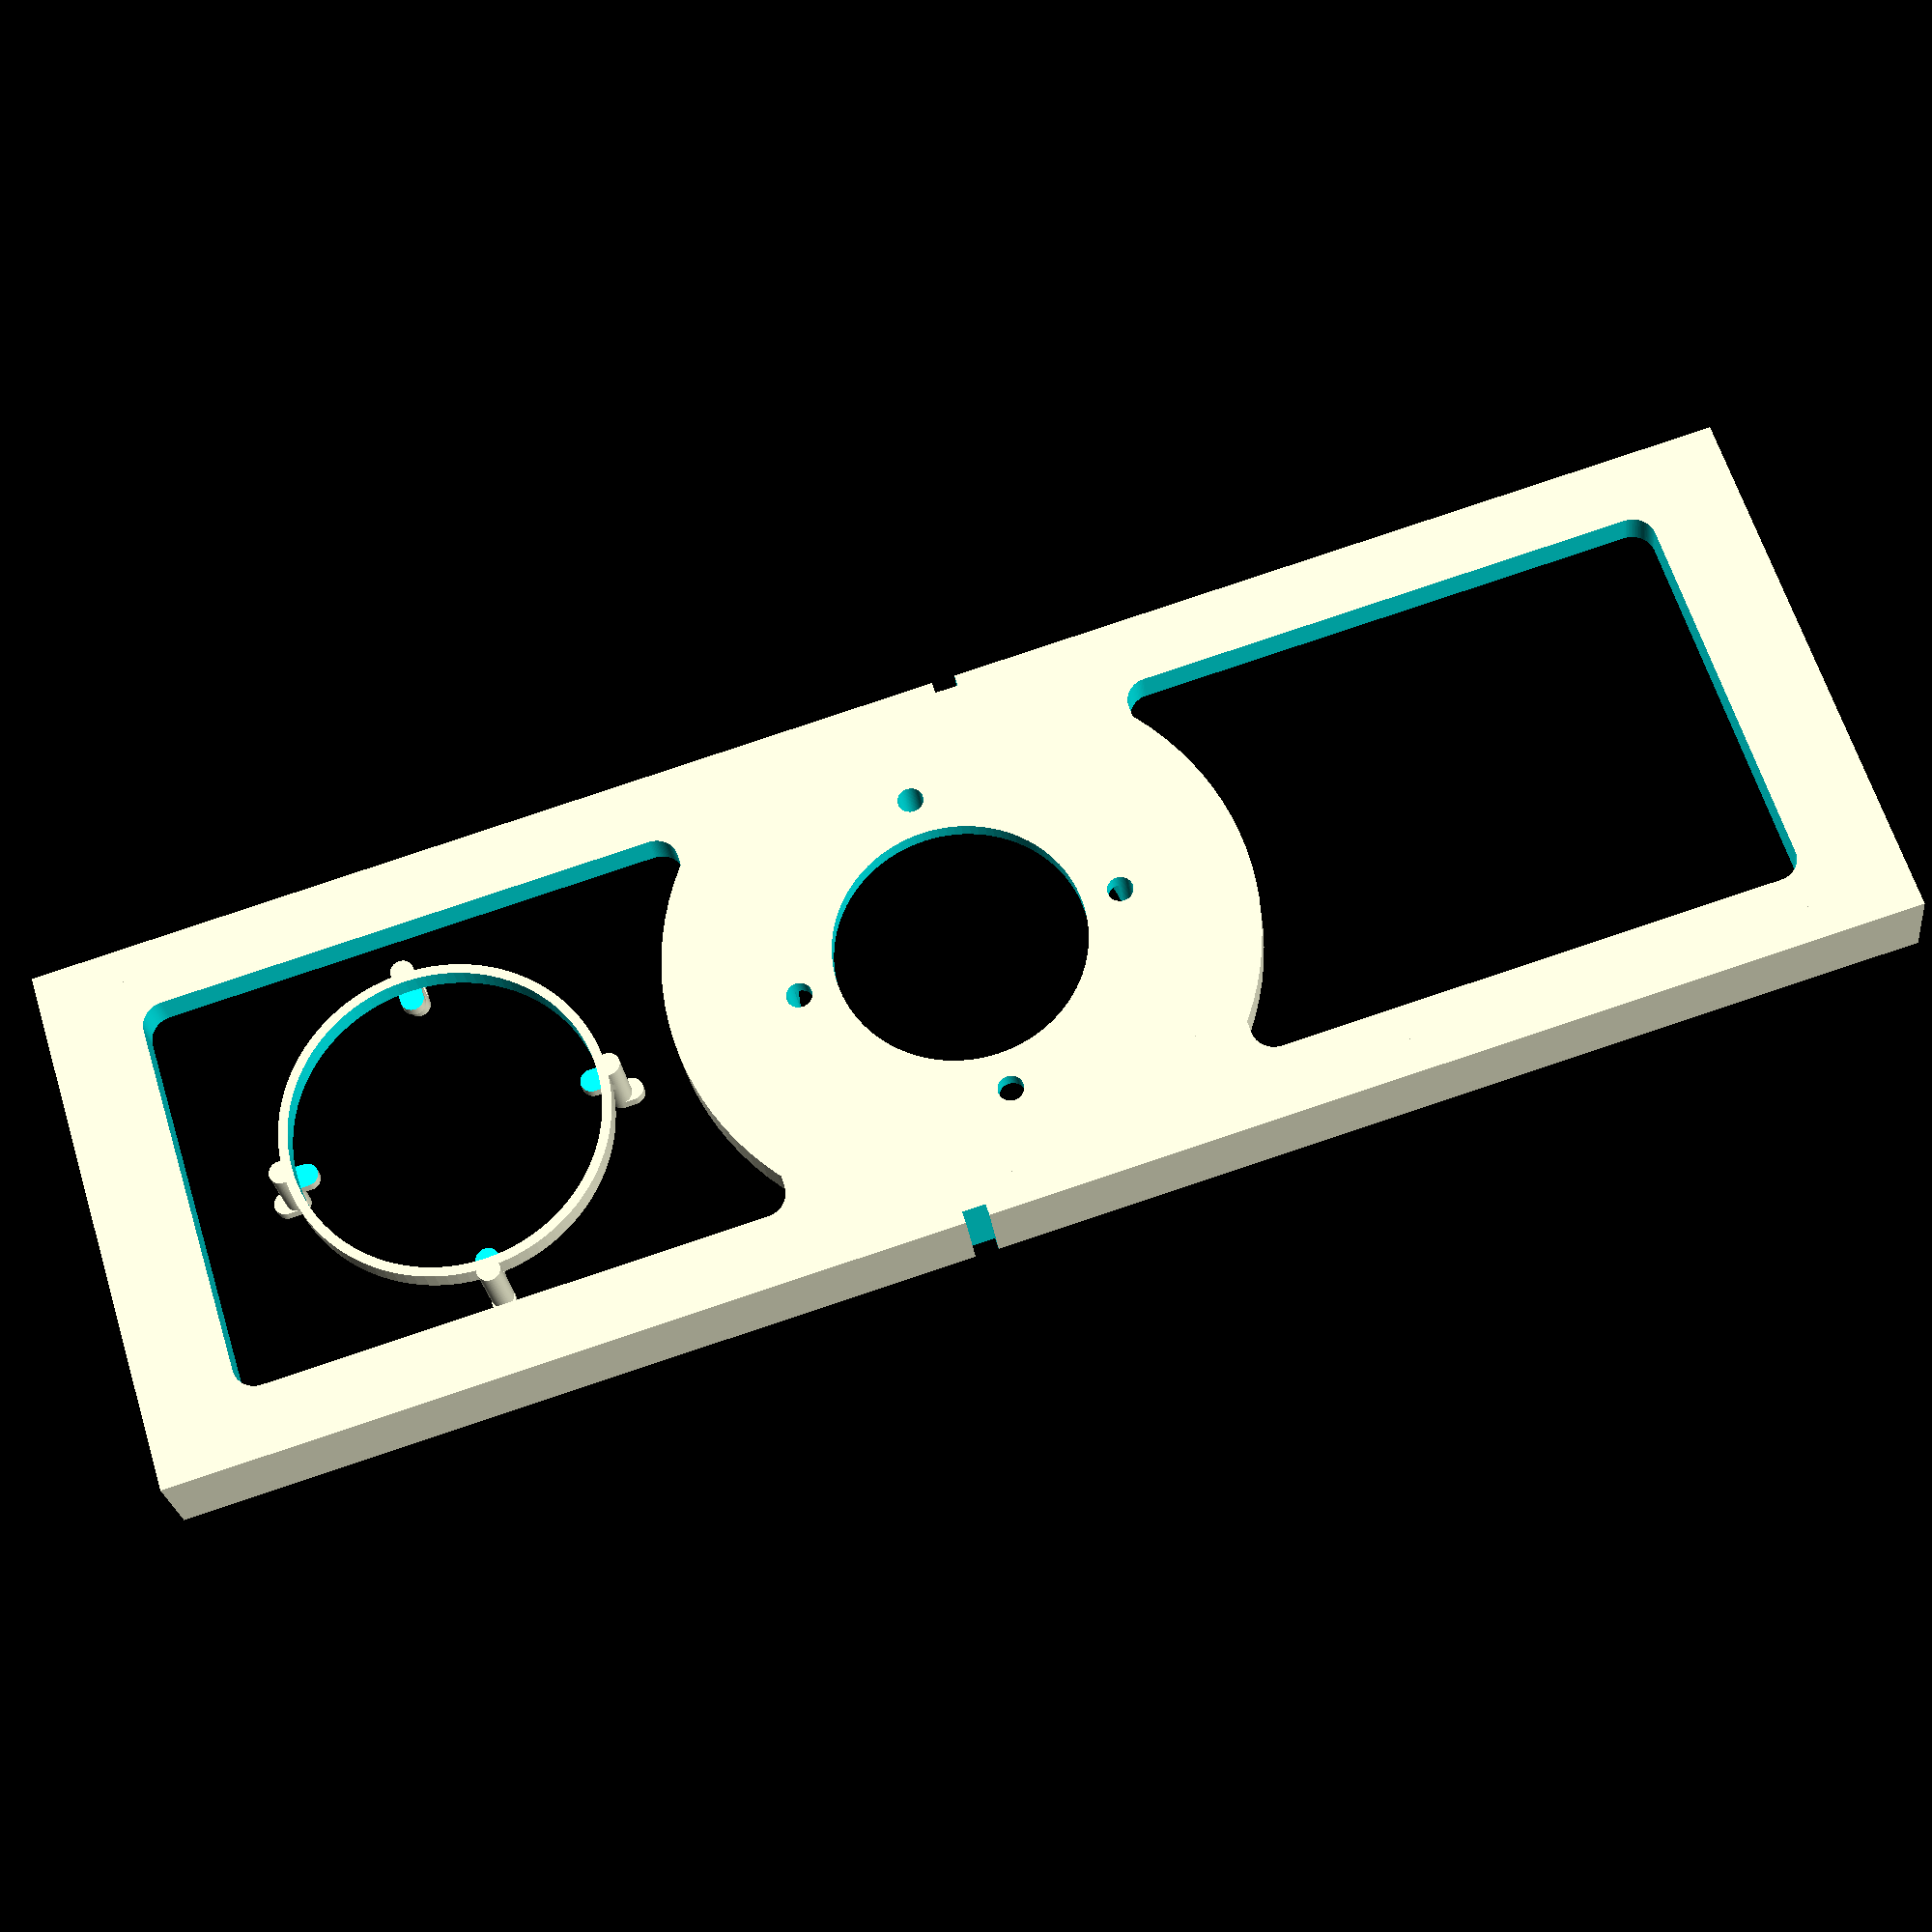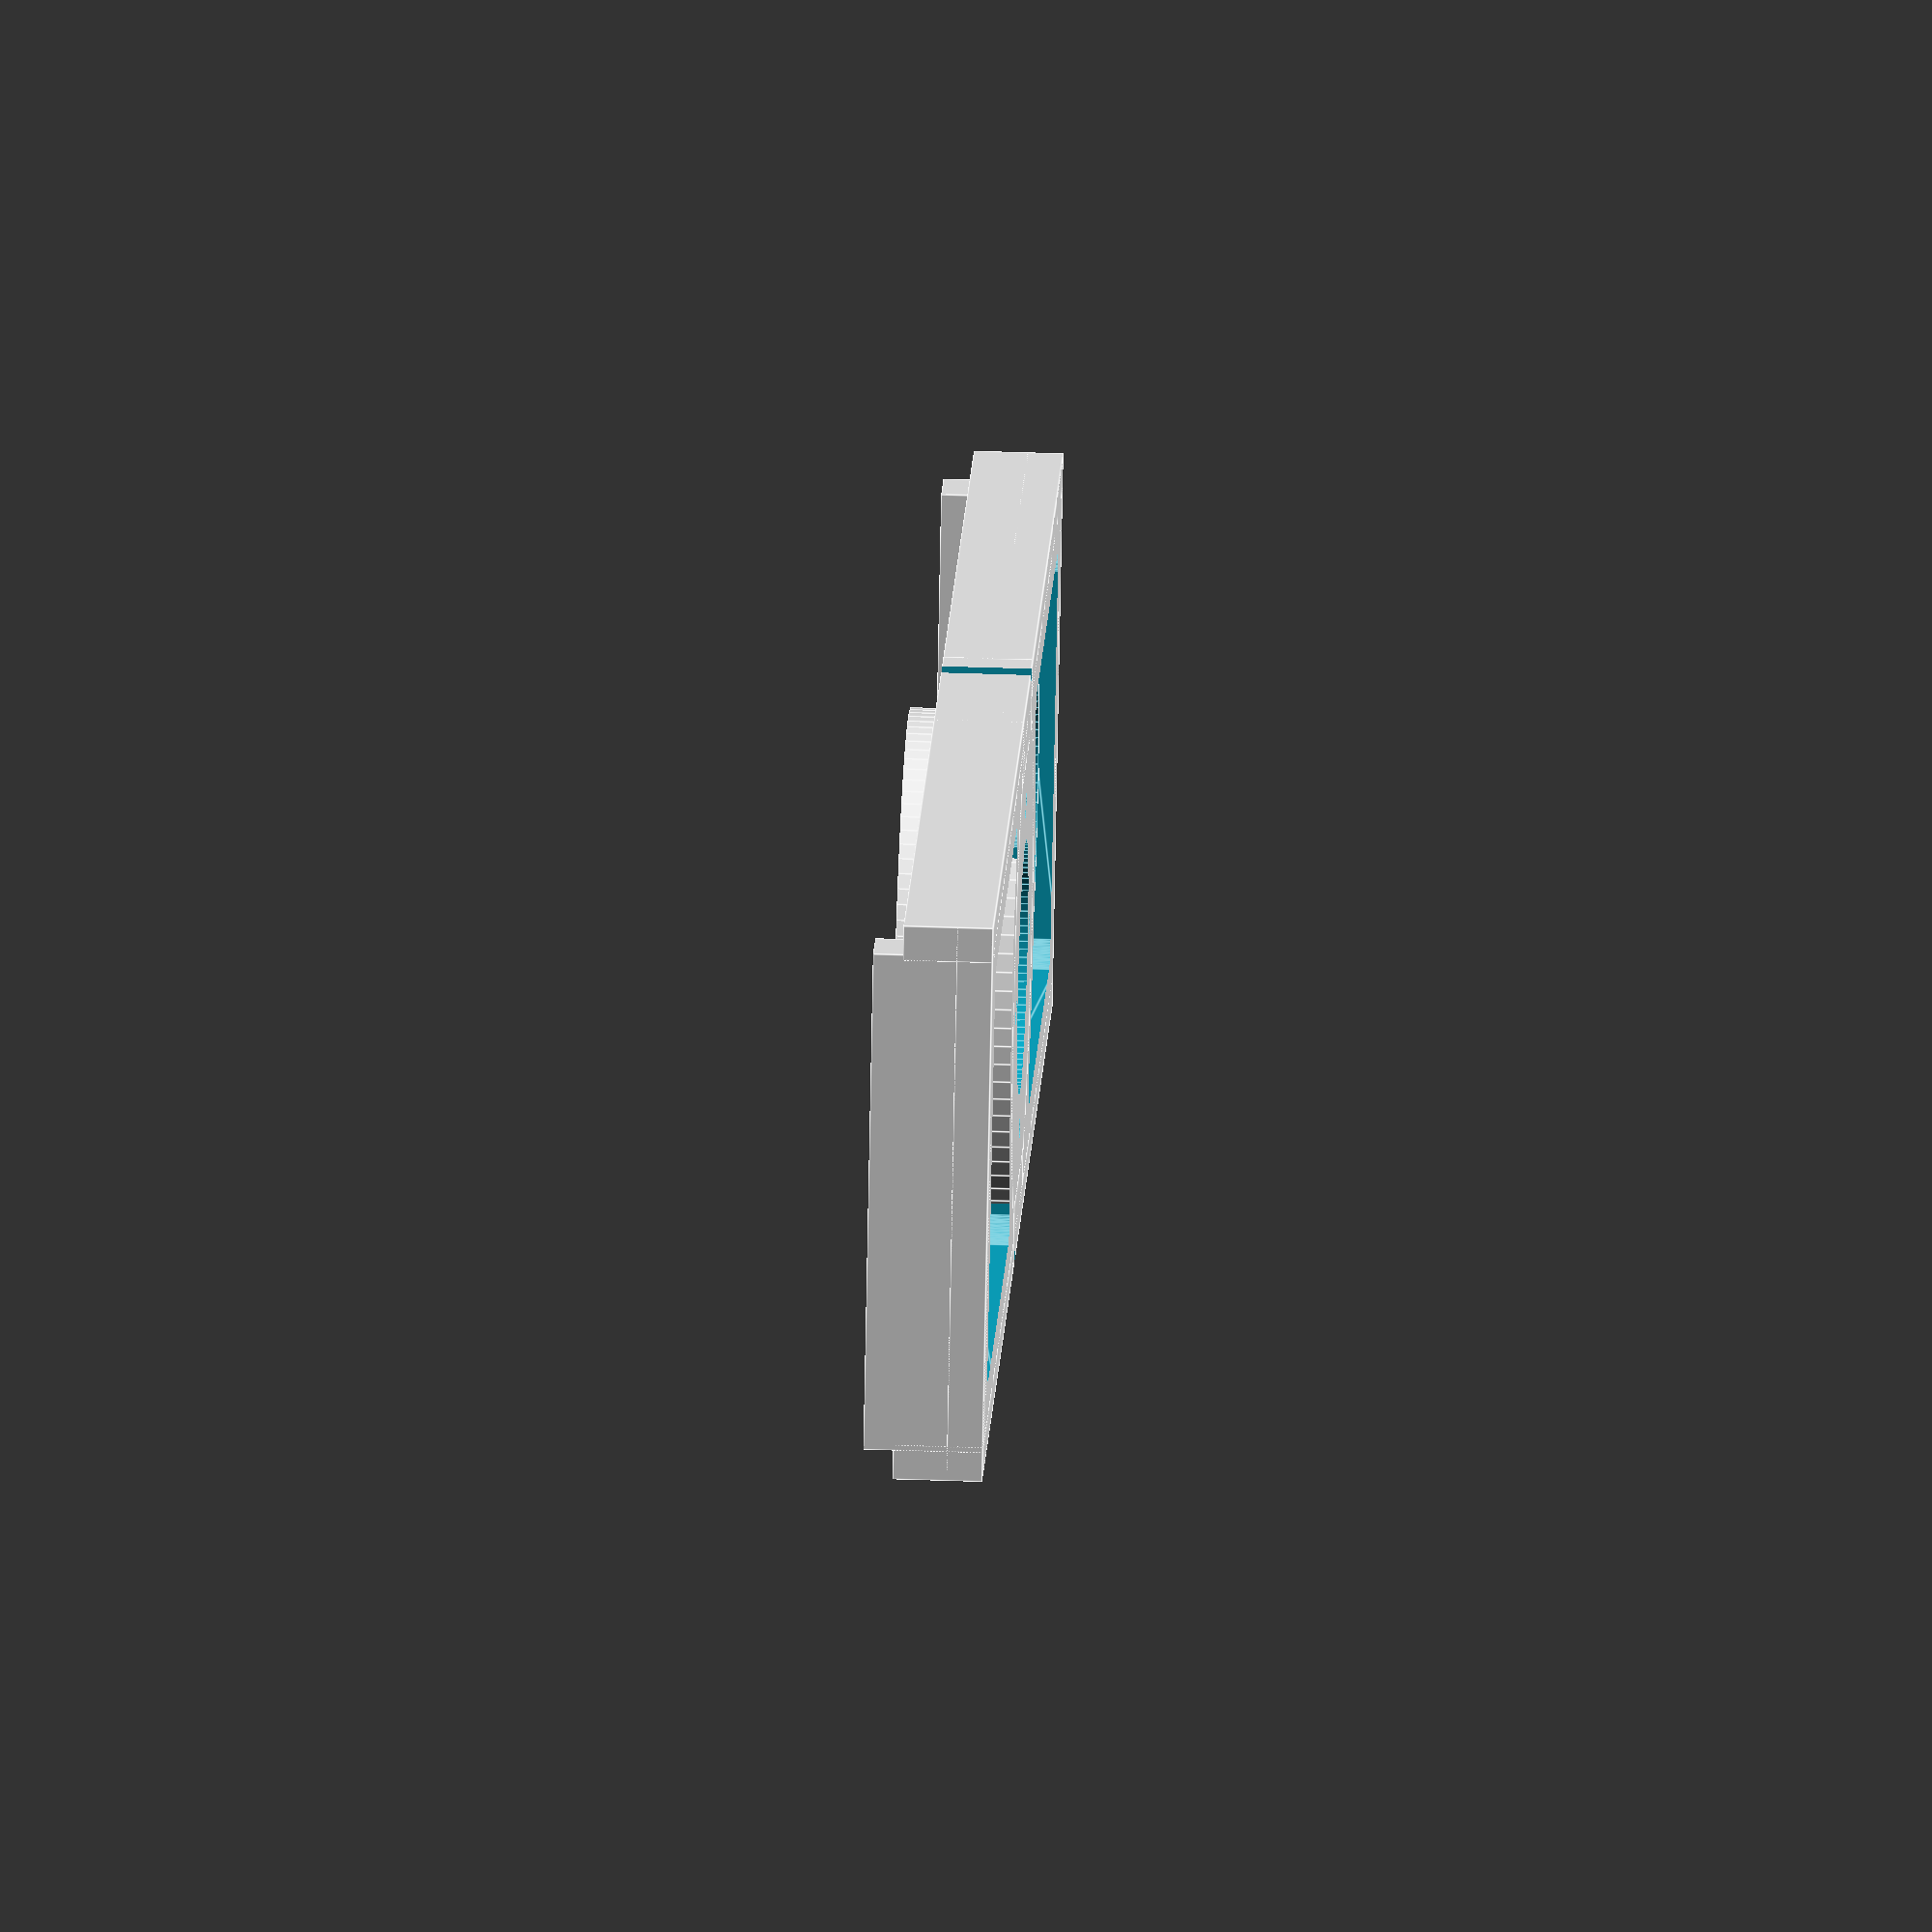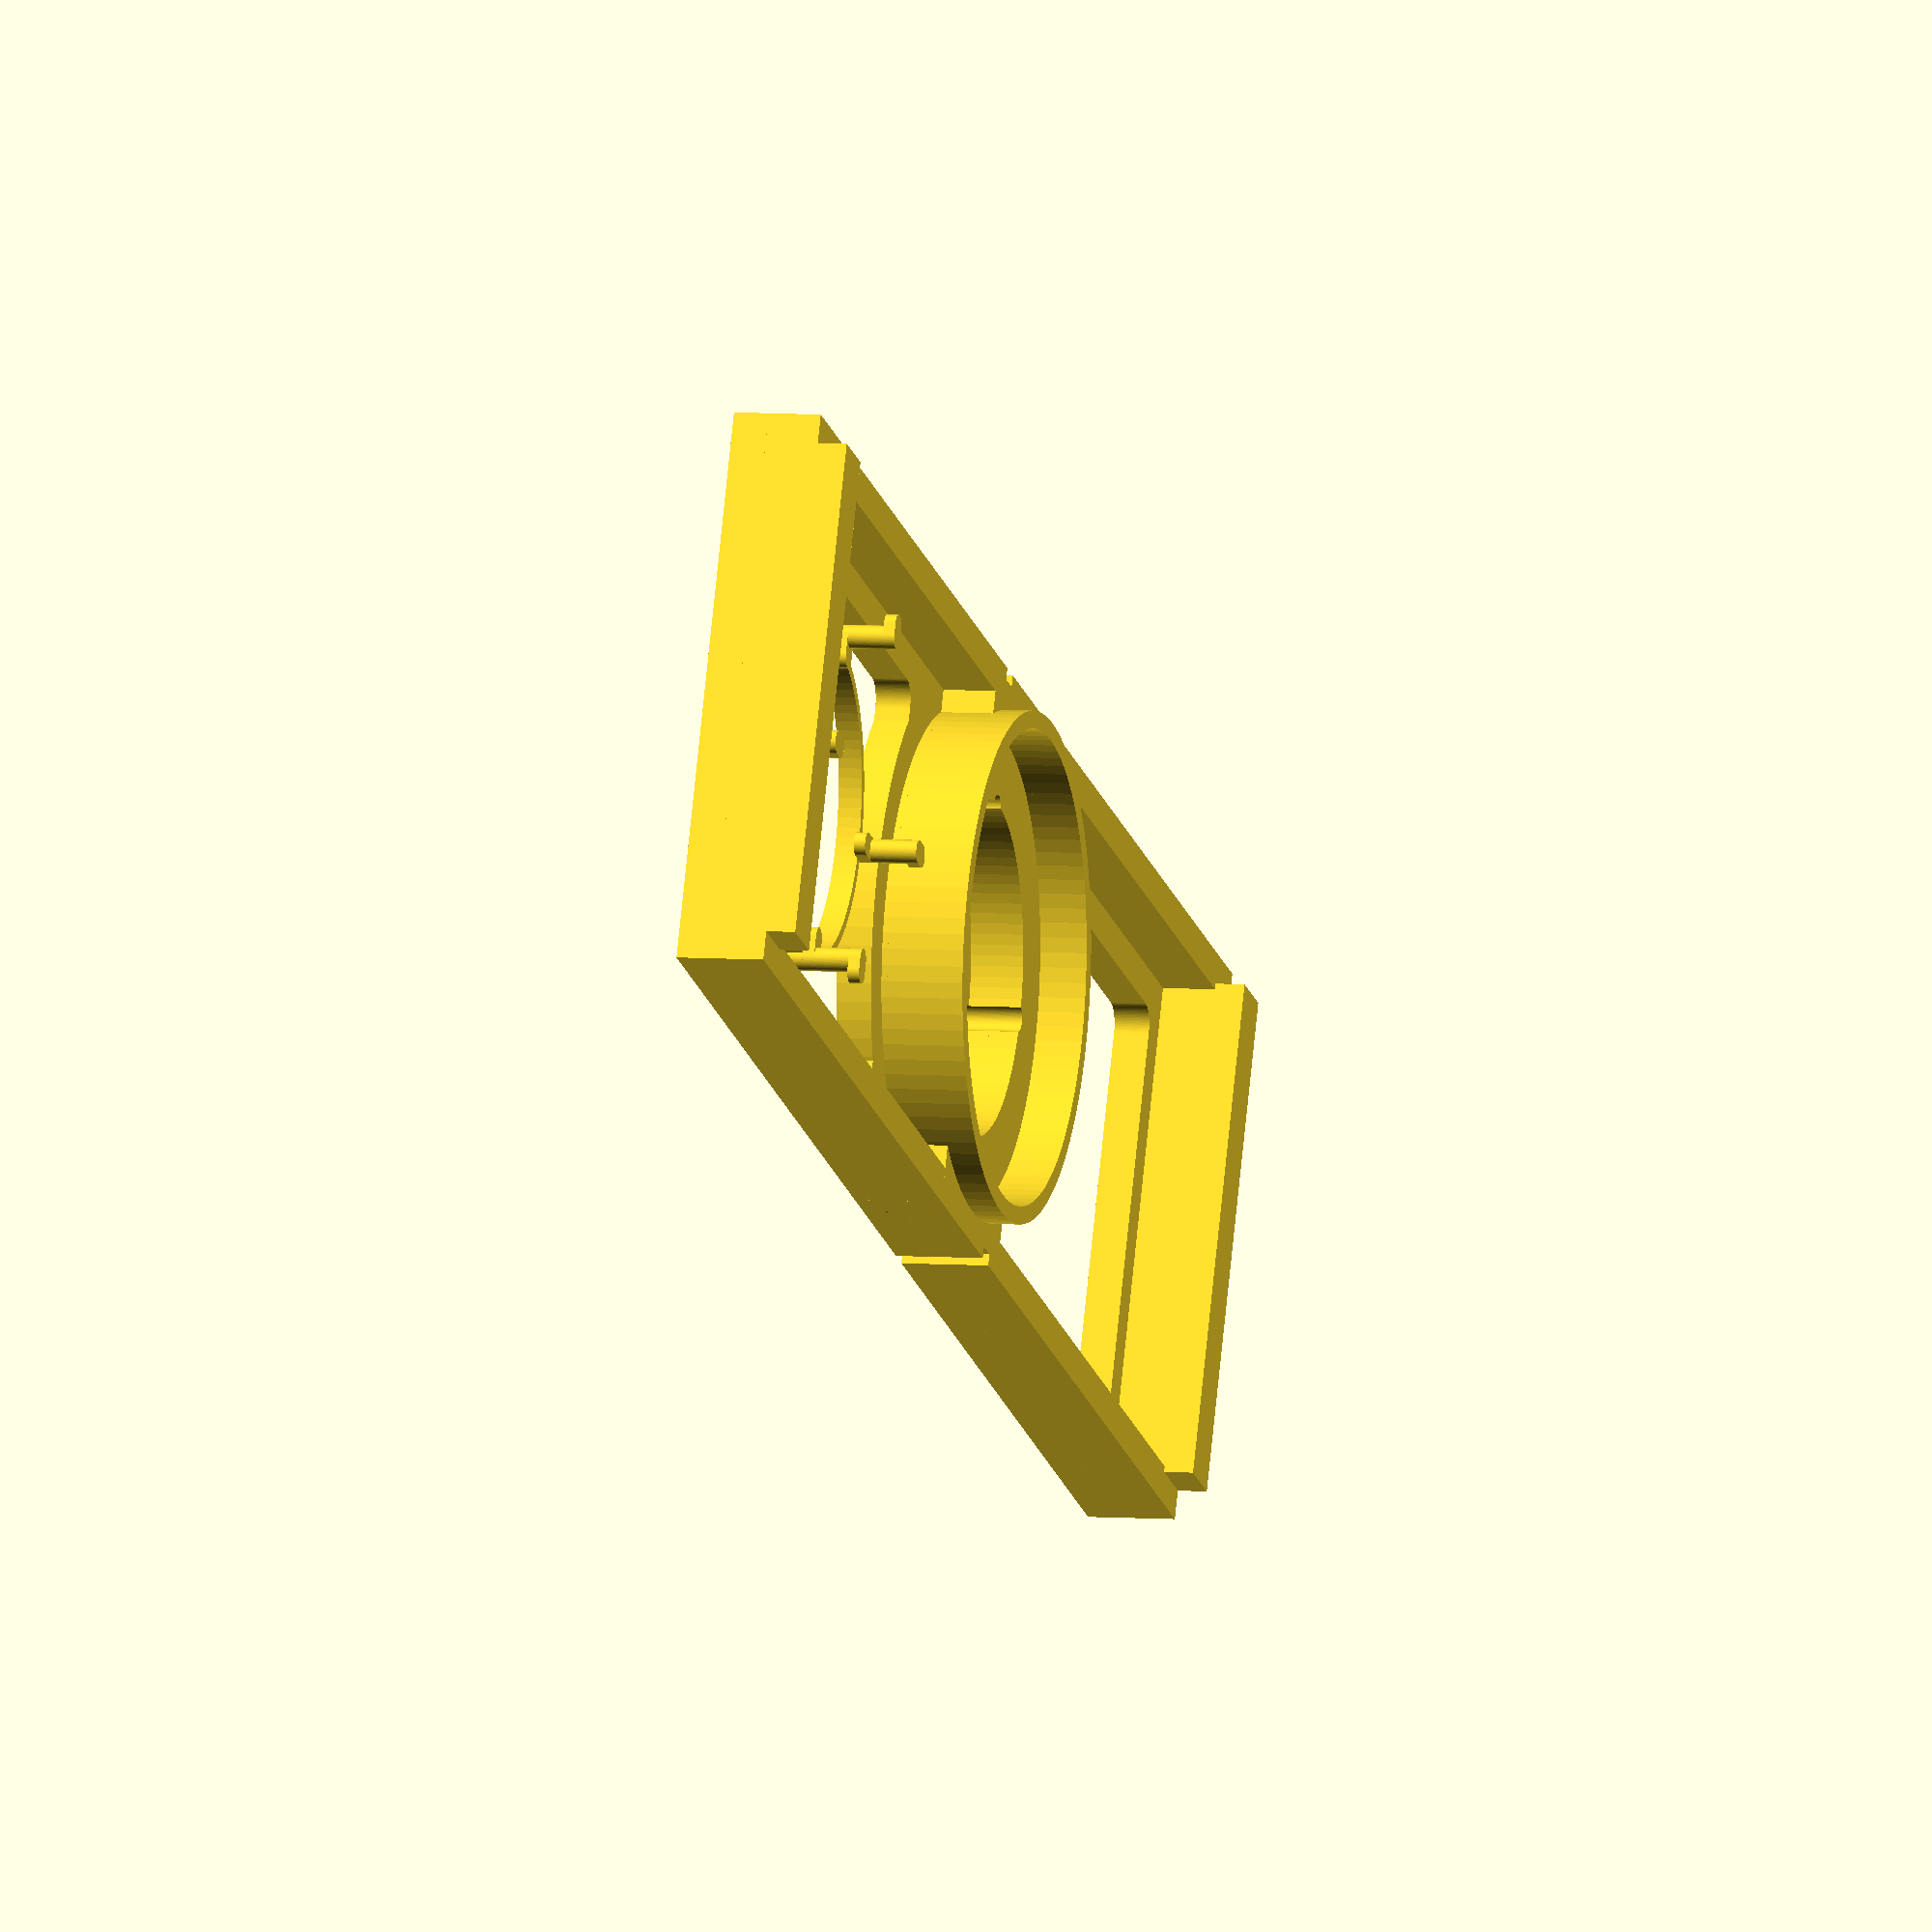
<openscad>
/*
 * Filter holder for a nikon inverted microscope. This is designed to
 * go in the groove under the lower fluorescence turret.
 *
 * Hazen 11/14
 */

$fn = 100;

testing = 0;

module cutout()
{
	difference(){
		hull(){
			cylinder(r = 2, h = 4);

			translate([0,43,0])
			cylinder(r = 2, h = 4);

			translate([32,43,0])
			cylinder(r = 2, h = 4);

			translate([32,0,0])
			cylinder(r = 2, h = 4);
		}

		translate([16,65,0])
		cylinder(r = 25, h = 4);
	}
}

module main(){
	difference(){
		union(){

			// body.
			translate([-24,-75,0])
			cube(size = [48,150,3]);

			// end plates.
			translate([-21.5,-75,0])
			cube([43,5,10]);

			translate([-21.5,70,0])
			cube([43,5,10]);

			// side plates.
			translate([-24,-75,0])
			cube([3,150,7.5]);

			translate([21,-75,0])
			cube([3,150,7.5]);

			// filter holder.
			cylinder(r = 21.5, h = 10);

			// indent
			translate([18,-10,0])
			cube([6,20,7.5]);	

			translate([-24,-10,0])
			cube([6,20,7.5]);
		}

		//
		// filter holder.
		//

		// optical clearance
		translate([0,0,-0.5])
		cylinder(r = 10.7, h = 11);

		// insert clearance
		translate([0,0,1.5])
		cylinder(r = 14.3, h = 9);

		for(i=[0:3]){
			rotate([0,0,90*i])
			translate([14,0,-0.1])
			cylinder(r = 1.1, h = 10);
		}

		// remove some excess material
		translate([0,0,6])
		cylinder(r = 20, h = 6);

		//
		// indent
		//
		translate([23,5,-0.5])
		cube([2,2,8.5]);

		translate([-25,-7,-0.5])
		cube([2,2,8.5]);

		// cut-outs
		translate([-16,-65,-0.5])
		cutout();

		mirror([0,1,0])
		translate([-16,-65,-0.5])
		cutout();
	}
}

module holder(){
	height = 2;
	difference(){
		union(){
			cylinder(r = 14, h = height);
	
			for(i=[0:3]){
				rotate([0,0,90*i])
				translate([14.2,0,0]){
					cylinder(r = 1, h = 4 + height);

					translate([0,0,4 + height])
					hull(){
						cylinder(r = 1, h = 1);
						translate([1,0,0])
						cylinder(r = 1, h = 1);	
					}
	
					translate([0,0,height])
					hull(){
						cylinder(r = 1, h = 1);
						translate([-1.75,0,0])
						cylinder(r = 1, h = 1);	
					}
				}
			}
		}
		translate([0,0,-0.01])
		cylinder(r = 13.2, h = (height+0.02));
	}
}

if (testing){
	difference(){
		union(){
			main();
			translate([0,0,0])
			holder();
		}

		translate([-30,0,-1])
		cube(size = [60,100,20]);
	}
}
else{
	main();
	translate([0,45,1])
	holder();
}
//cylinder(r = 12.7, h = 1);

</openscad>
<views>
elev=204.8 azim=287.4 roll=353.9 proj=p view=wireframe
elev=318.7 azim=244.1 roll=92.5 proj=o view=edges
elev=354.4 azim=293.6 roll=284.5 proj=o view=solid
</views>
